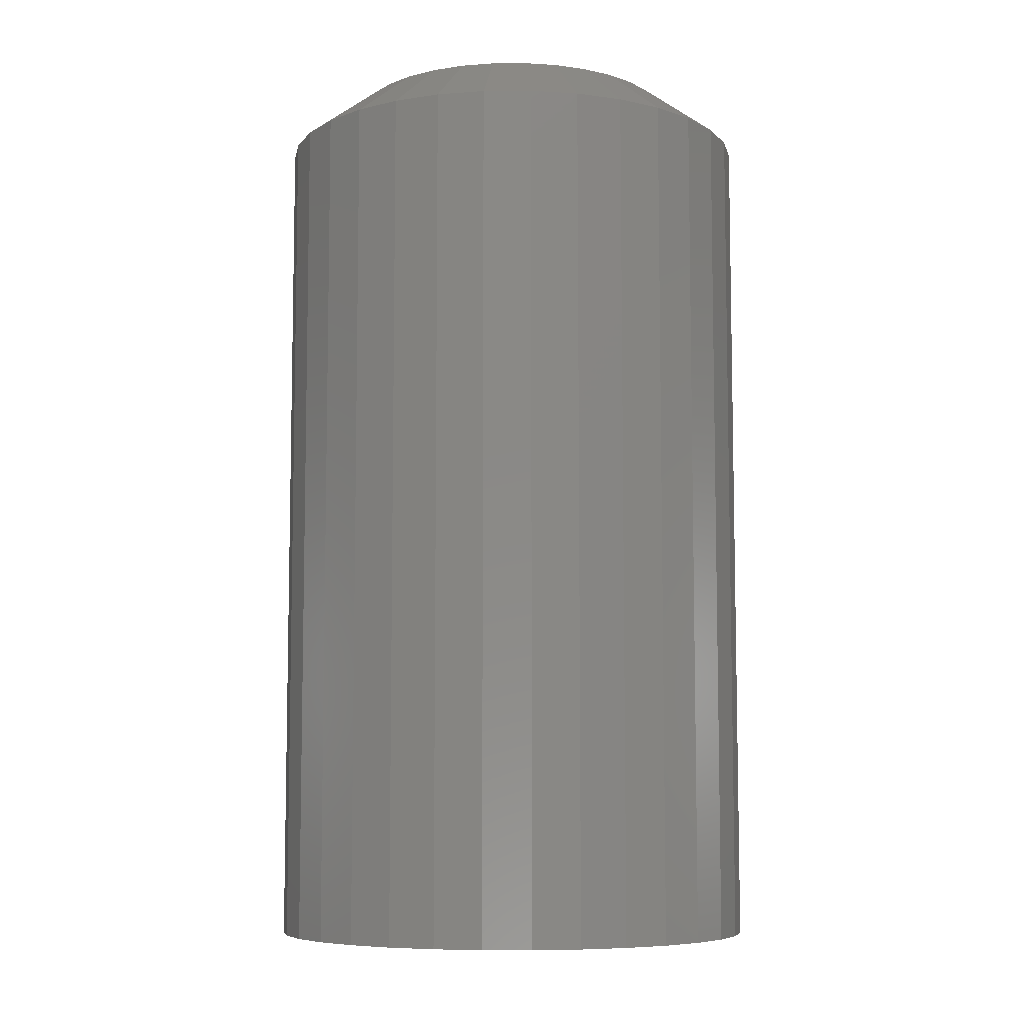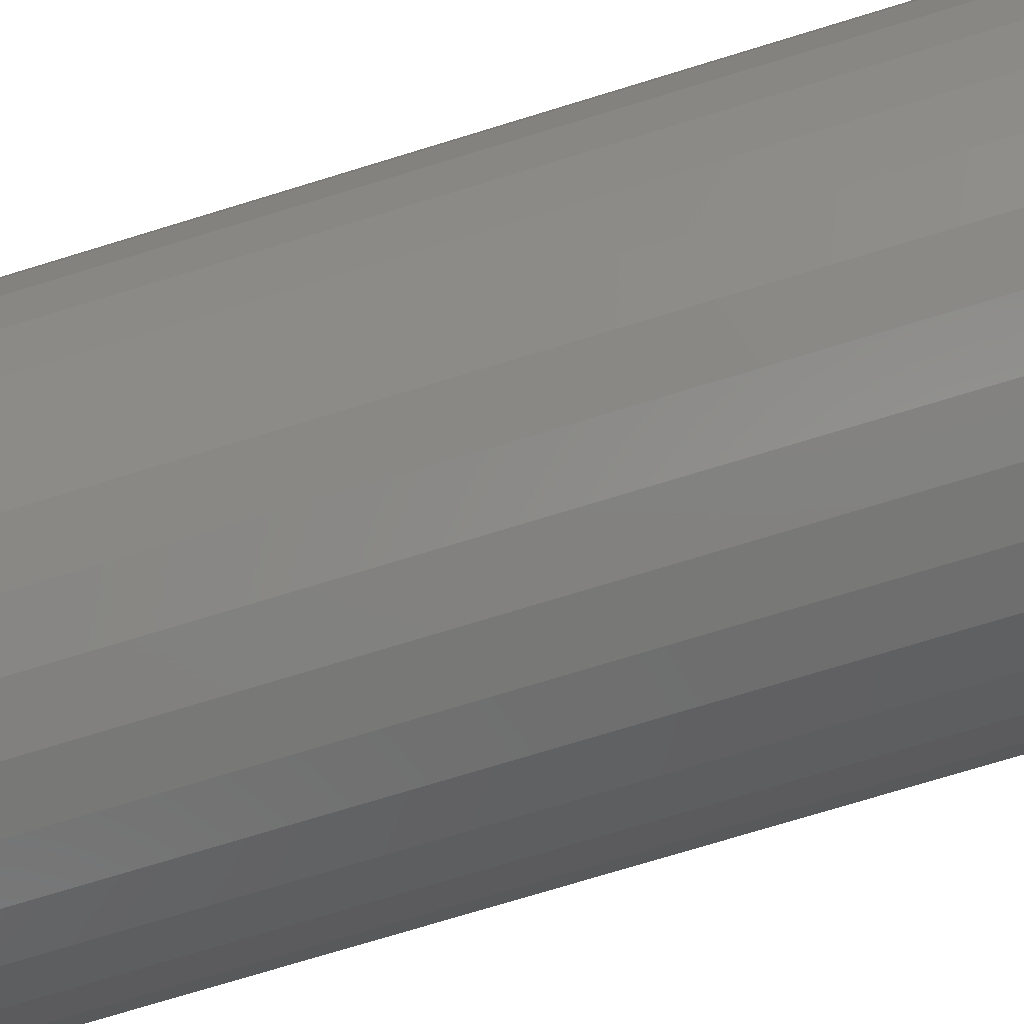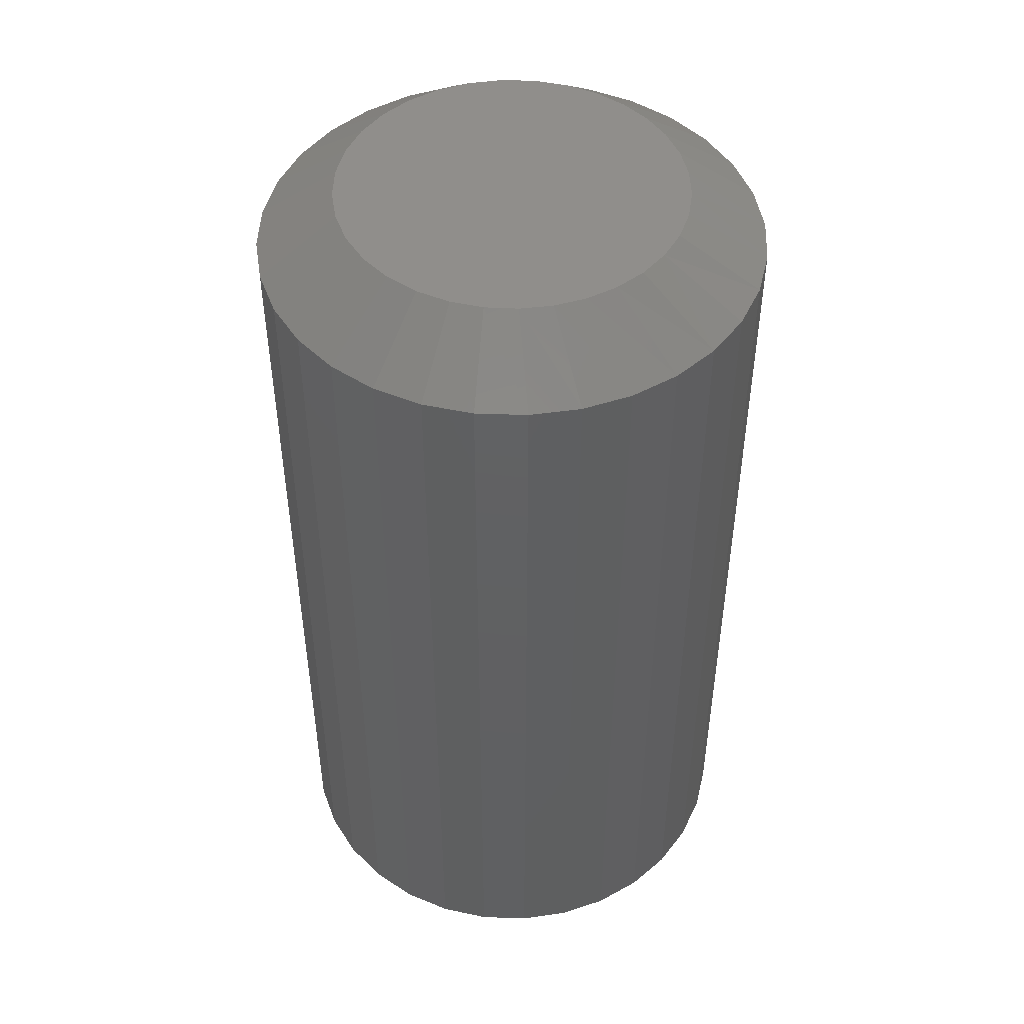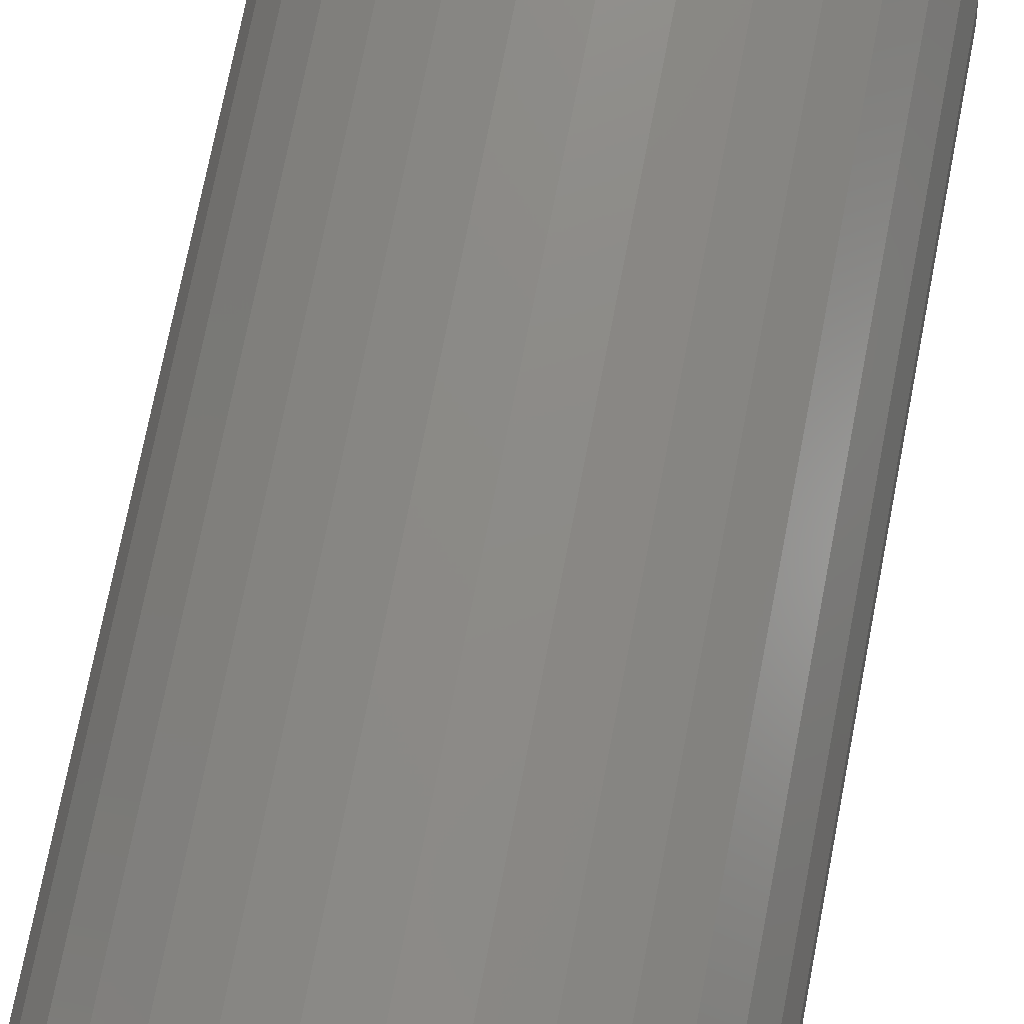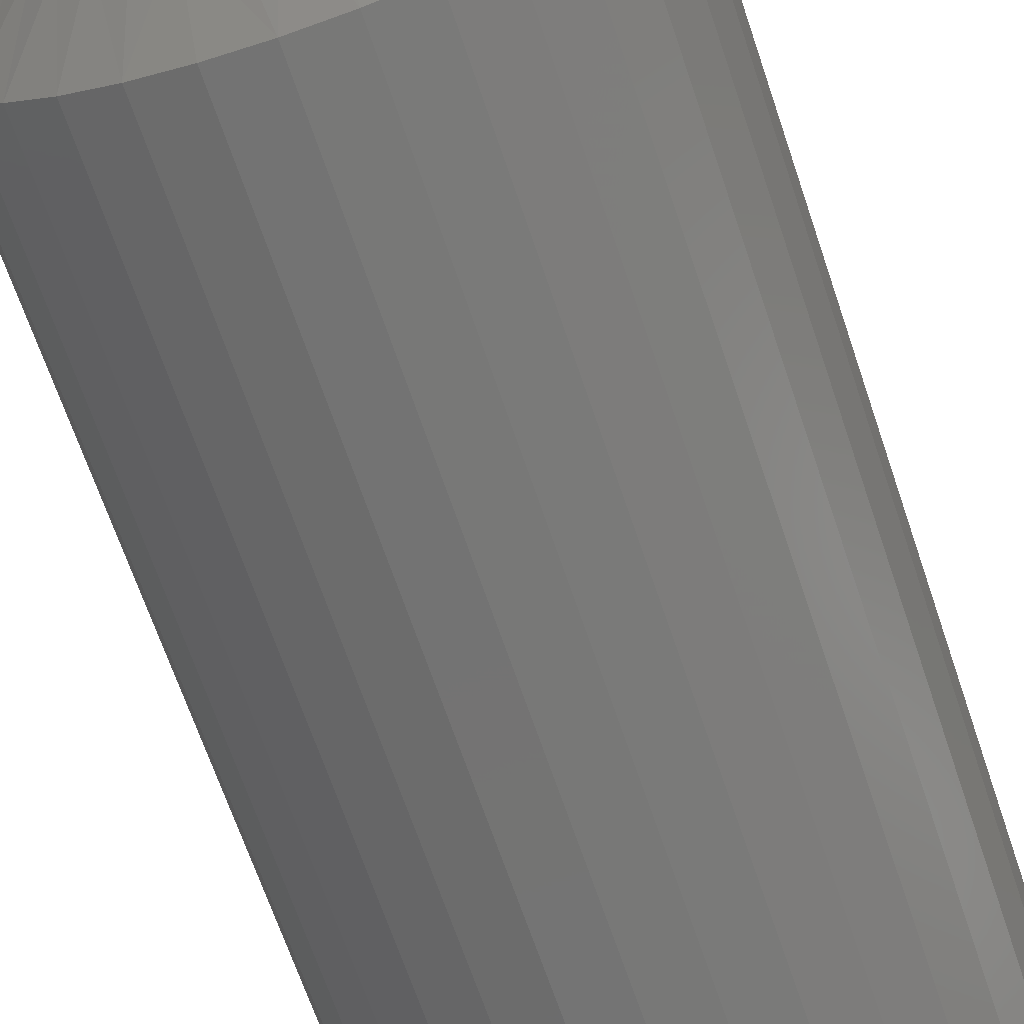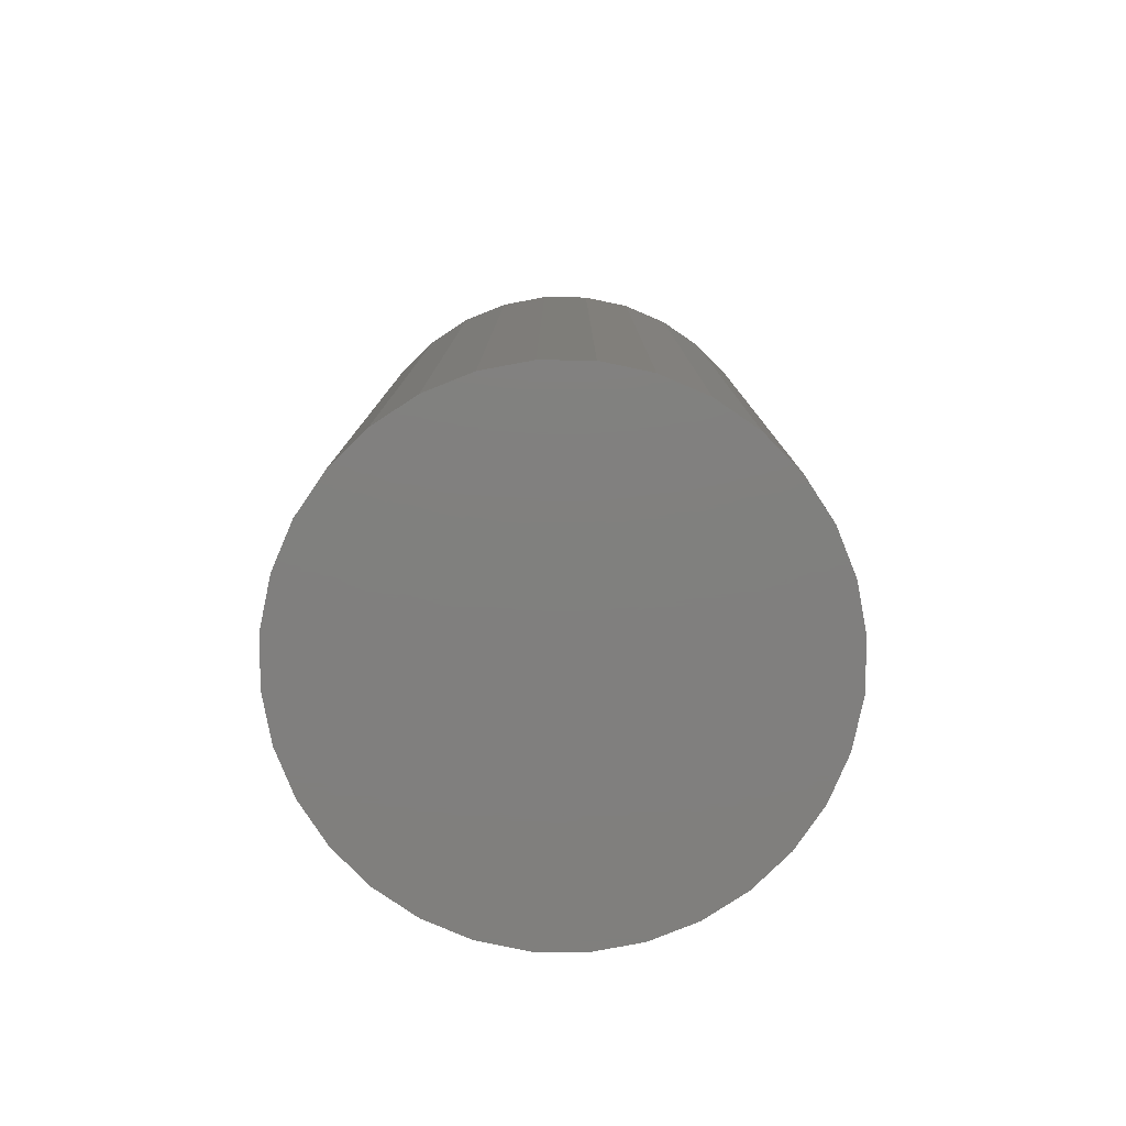
<metadata>
{"format":"stl","ext":"stl","renderer":"f3d","projection":"perspective","resolution":1024,"background":"white","views":[{"elev":-7.5,"azim":175.5,"up":"+Z"},{"elev":-76.2,"azim":106.9,"up":"+Y"},{"elev":48.0,"azim":-70.9,"up":"+Z"},{"elev":75.6,"azim":-168.9,"up":"+Y"},{"elev":-68.3,"azim":18.8,"up":"+Y"},{"elev":-79.8,"azim":50.0,"up":"+Z"}]}
</metadata>
<code>
# stl→obj: 97 verts, 190 faces
v -0.02424 0.1355 0.75
v 0.02999 0.1355 0.75
v 0.002878 0.1382 0.75
v -0.05031 0.1276 0.75
v 0.05606 0.1276 0.75
v 0.06483 -0.1252 0.75
v -0.03516 -0.1345 0.75
v 0.04091 -0.1345 0.75
v -0.009946 -0.1392 0.75
v 0.0157 -0.1392 0.75
v 0.08009 0.1147 0.75
v -0.07433 0.1147 0.75
v 0.1012 0.09745 0.75
v -0.0954 0.09745 0.75
v 0.1184 0.07639 0.75
v -0.1127 0.07639 0.75
v 0.1313 0.05236 0.75
v -0.1255 0.05236 0.75
v 0.1392 0.02629 0.75
v -0.1334 0.02629 0.75
v 0.1419 -0.0008224 0.75
v -0.1361 -0.000822 0.75
v 0.1395 -0.02636 0.75
v -0.1337 -0.02636 0.75
v 0.1325 -0.05103 0.75
v -0.1267 -0.05103 0.75
v 0.121 -0.07399 0.75
v -0.1153 -0.07399 0.75
v 0.1056 -0.09445 0.75
v -0.09983 -0.09445 0.75
v 0.08663 -0.1117 0.75
v -0.08088 -0.1117 0.75
v -0.05907 -0.1252 0.75
v 0.2044 -0.0008224 0
v 0.2044 -0.0008224 0.7031
v 0.2005 -0.04013 0
v 0.2005 -0.04013 0.7031
v 0.189 -0.07793 0
v 0.189 -0.07793 0.7031
v 0.1704 -0.1128 0
v 0.1704 -0.1128 0.7031
v 0.1453 -0.1433 0
v 0.1453 -0.1433 0.7031
v 0.1148 -0.1683 0
v 0.1148 -0.1683 0.7031
v 0.07998 -0.187 0
v 0.07998 -0.187 0.7031
v 0.04219 -0.1984 0
v 0.04219 -0.1984 0.7031
v 0.002878 -0.2023 0
v 0.002878 -0.2023 0.7031
v -0.03643 -0.1984 0
v -0.03643 -0.1984 0.7031
v -0.07422 -0.187 0
v -0.07422 -0.187 0.7031
v -0.1091 -0.1683 0
v -0.1091 -0.1683 0.7031
v -0.1396 -0.1433 0
v -0.1396 -0.1433 0.7031
v -0.1646 -0.1128 0
v -0.1646 -0.1128 0.7031
v -0.1833 -0.07793 0
v -0.1833 -0.07793 0.7031
v -0.1947 -0.04013 0
v -0.1947 -0.04013 0.7031
v -0.1986 -0.0008224 0
v -0.1986 -0.0008224 0.7031
v -0.1947 0.03848 0
v -0.1947 0.03848 0.7031
v -0.1833 0.07628 0
v -0.1833 0.07628 0.7031
v -0.1646 0.1111 0
v -0.1646 0.1111 0.7031
v -0.1396 0.1416 0
v -0.1396 0.1416 0.7031
v -0.1091 0.1667 0
v -0.1091 0.1667 0.7031
v -0.07422 0.1853 0
v -0.07422 0.1853 0.7031
v -0.03643 0.1968 0
v -0.03643 0.1968 0.7031
v 0.002878 0.2007 0
v 0.002878 0.2007 0.7031
v 0.04219 0.1968 0
v 0.04219 0.1968 0.7031
v 0.07998 0.1853 0
v 0.07998 0.1853 0.7031
v 0.1148 0.1667 0
v 0.1148 0.1667 0.7031
v 0.1453 0.1416 0
v 0.1453 0.1416 0.7031
v 0.1704 0.1111 0
v 0.1704 0.1111 0.7031
v 0.189 0.07628 0
v 0.189 0.07628 0.7031
v 0.2005 0.03848 0
v 0.2005 0.03848 0.7031
f 1 2 3
f 2 1 4
f 2 4 5
f 6 7 8
f 8 7 9
f 8 9 10
f 5 4 11
f 11 4 12
f 11 12 13
f 13 12 14
f 13 14 15
f 15 14 16
f 15 16 17
f 17 16 18
f 17 18 19
f 19 18 20
f 19 20 21
f 21 20 22
f 21 22 23
f 23 22 24
f 23 24 25
f 25 24 26
f 25 26 27
f 27 26 28
f 27 28 29
f 29 28 30
f 29 30 31
f 31 30 32
f 31 32 6
f 6 32 33
f 6 33 7
f 34 35 36
f 36 35 37
f 36 37 38
f 38 37 39
f 38 39 40
f 40 39 41
f 40 41 42
f 42 41 43
f 42 43 44
f 44 43 45
f 44 45 46
f 46 45 47
f 46 47 48
f 48 47 49
f 48 49 50
f 50 49 51
f 50 51 52
f 52 51 53
f 52 53 54
f 54 53 55
f 54 55 56
f 56 55 57
f 56 57 58
f 58 57 59
f 58 59 60
f 60 59 61
f 60 61 62
f 62 61 63
f 62 63 64
f 64 63 65
f 64 65 66
f 66 65 67
f 66 67 68
f 68 67 69
f 68 69 70
f 70 69 71
f 70 71 72
f 72 71 73
f 72 73 74
f 74 73 75
f 74 75 76
f 76 75 77
f 76 77 78
f 78 77 79
f 78 79 80
f 80 79 81
f 80 81 82
f 82 81 83
f 82 83 84
f 84 83 85
f 84 85 86
f 86 85 87
f 86 87 88
f 88 87 89
f 88 89 90
f 90 89 91
f 90 91 92
f 92 91 93
f 92 93 94
f 94 93 95
f 94 95 96
f 96 95 97
f 96 97 34
f 34 97 35
f 11 87 5
f 1 3 81
f 3 2 83
f 83 81 3
f 71 16 73
f 16 71 18
f 18 71 69
f 18 69 20
f 20 69 67
f 20 67 22
f 17 93 15
f 93 17 95
f 95 17 19
f 95 19 97
f 97 19 21
f 97 21 35
f 87 11 89
f 89 11 13
f 89 13 91
f 91 13 15
f 91 15 93
f 83 2 85
f 85 2 5
f 85 5 87
f 77 4 79
f 79 4 1
f 79 1 81
f 4 77 12
f 12 77 75
f 12 75 14
f 14 75 73
f 14 73 16
f 53 51 7
f 7 55 53
f 51 49 10
f 9 51 10
f 8 49 47
f 10 49 8
f 9 7 51
f 23 35 21
f 35 23 37
f 37 23 25
f 37 25 39
f 39 25 27
f 39 27 41
f 26 61 28
f 61 26 63
f 63 26 24
f 63 24 65
f 65 24 22
f 65 22 67
f 7 33 55
f 55 33 32
f 55 32 57
f 57 32 30
f 57 30 59
f 59 30 28
f 59 28 61
f 8 47 6
f 6 47 45
f 6 45 31
f 31 45 43
f 31 43 29
f 29 43 41
f 29 41 27
f 82 84 80
f 78 80 84
f 86 78 84
f 48 52 46
f 50 52 48
f 52 54 46
f 46 54 56
f 46 56 44
f 44 56 58
f 44 58 42
f 42 58 60
f 42 60 40
f 40 60 62
f 40 62 38
f 38 62 64
f 38 64 36
f 36 64 66
f 36 66 34
f 34 66 68
f 34 68 96
f 96 68 70
f 96 70 94
f 94 70 72
f 94 72 92
f 92 72 74
f 92 74 90
f 90 74 76
f 90 76 88
f 88 76 78
f 88 78 86

</code>
